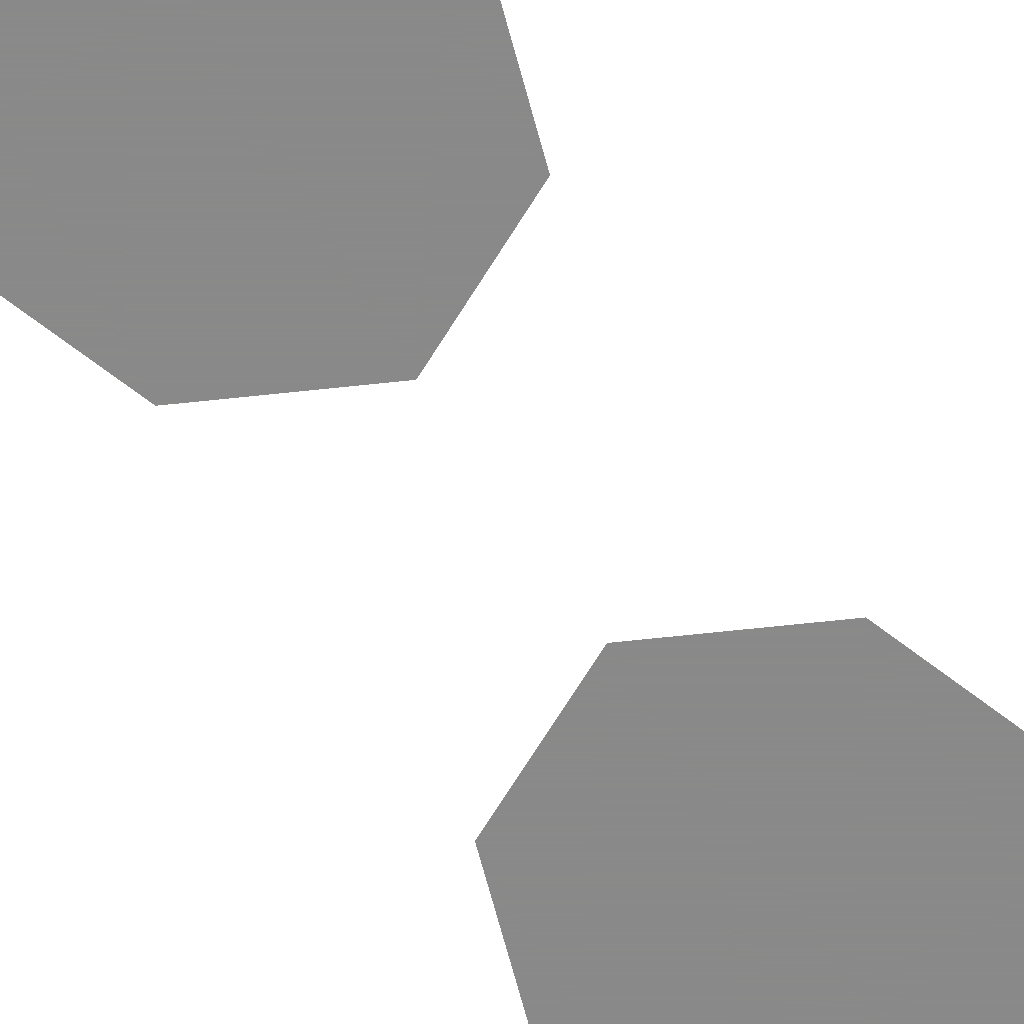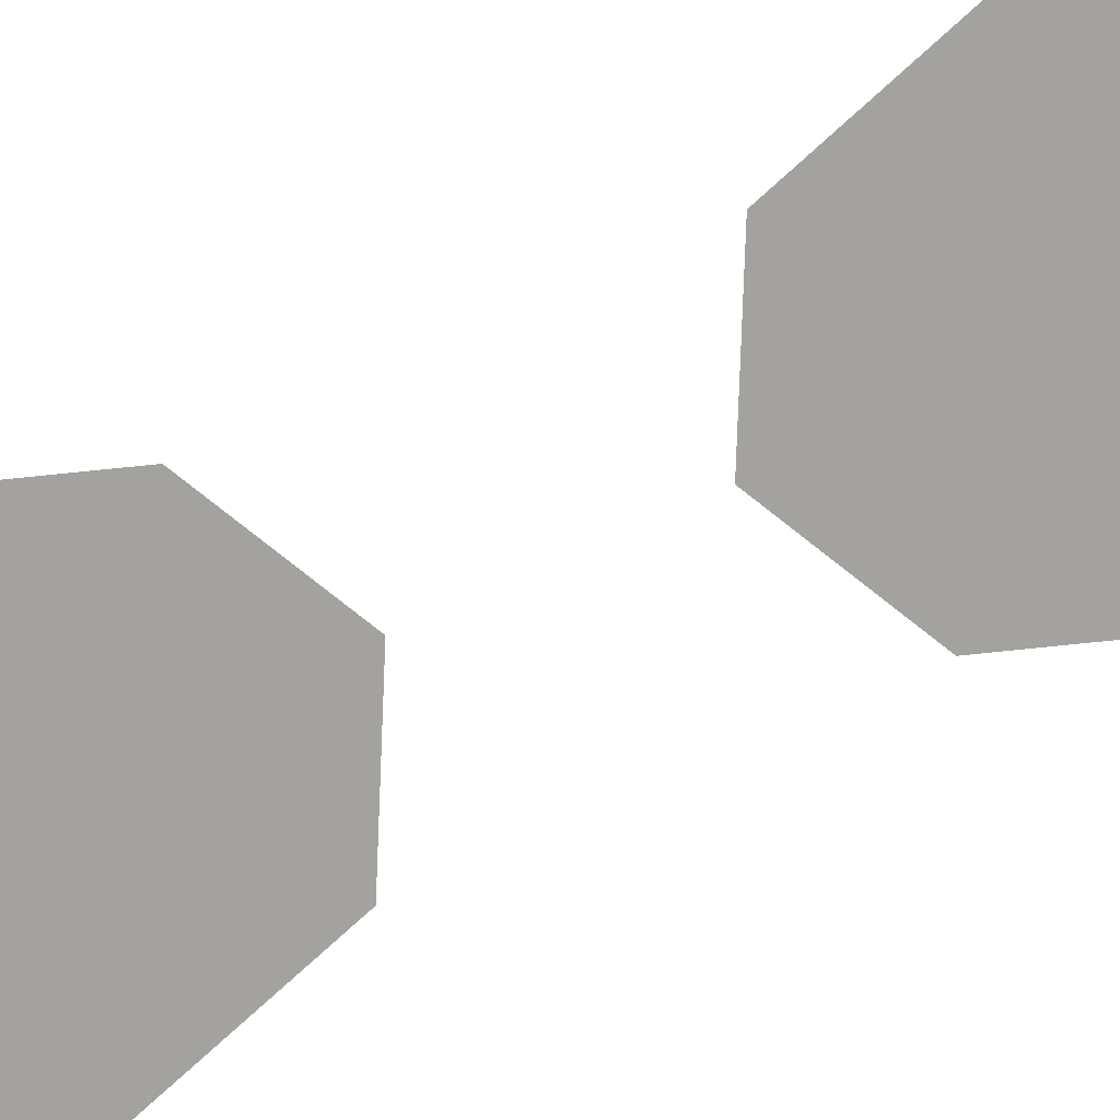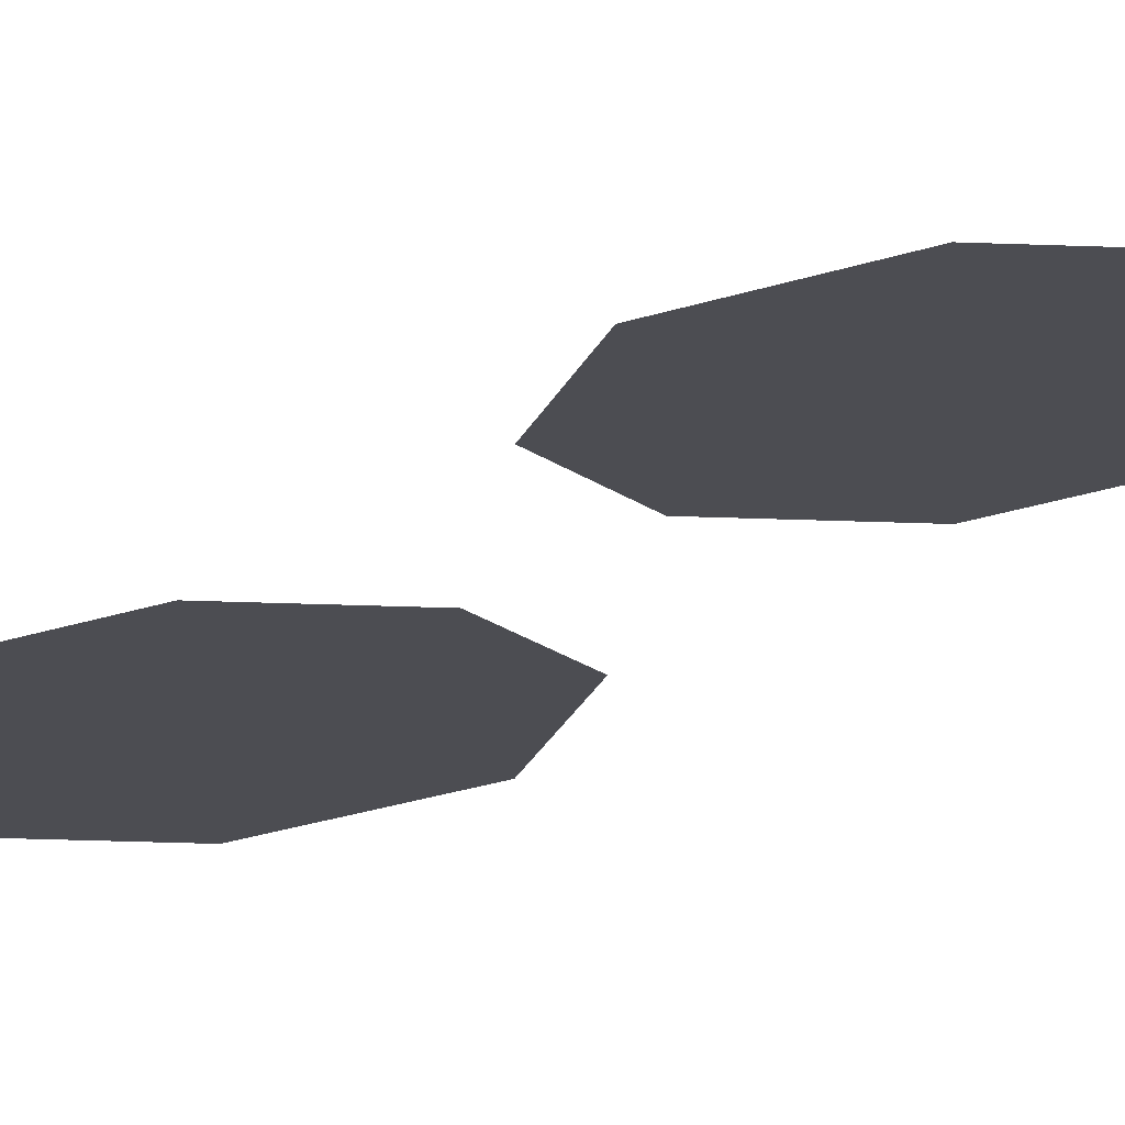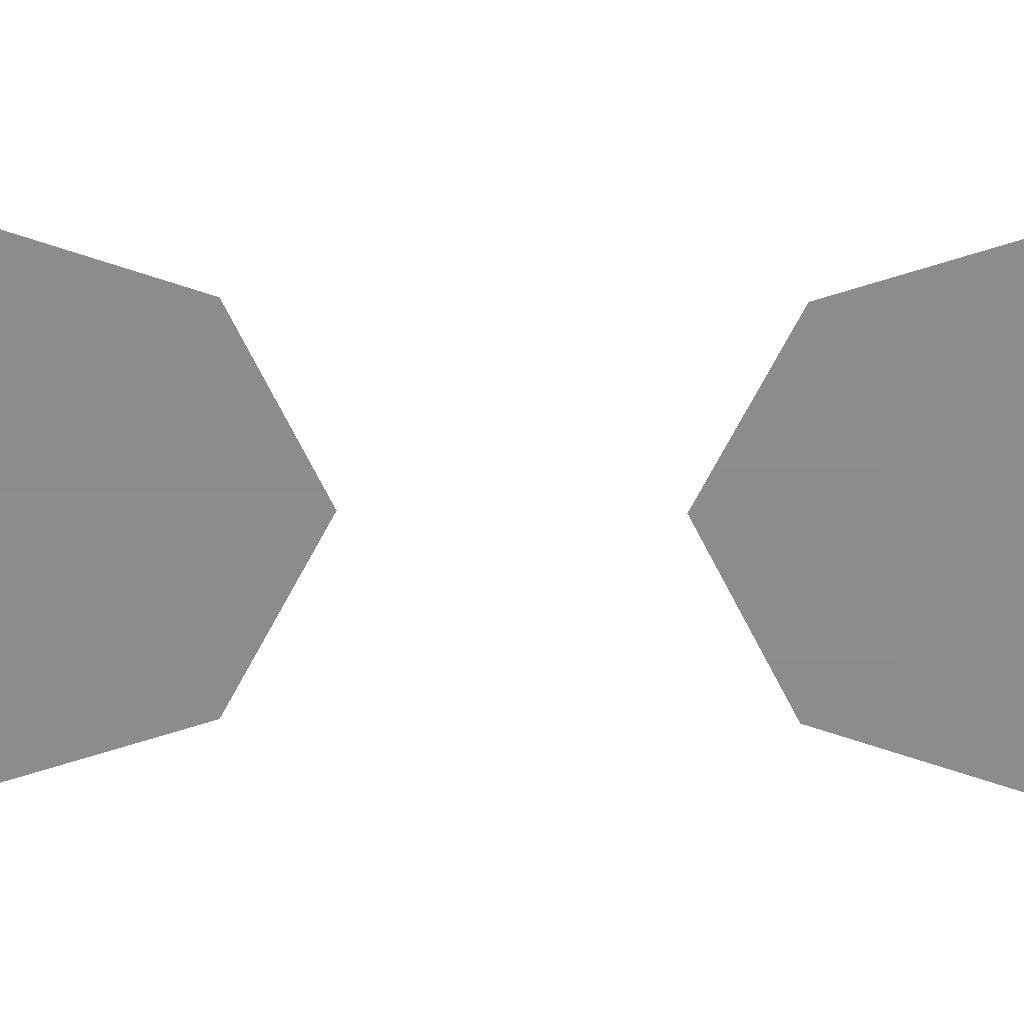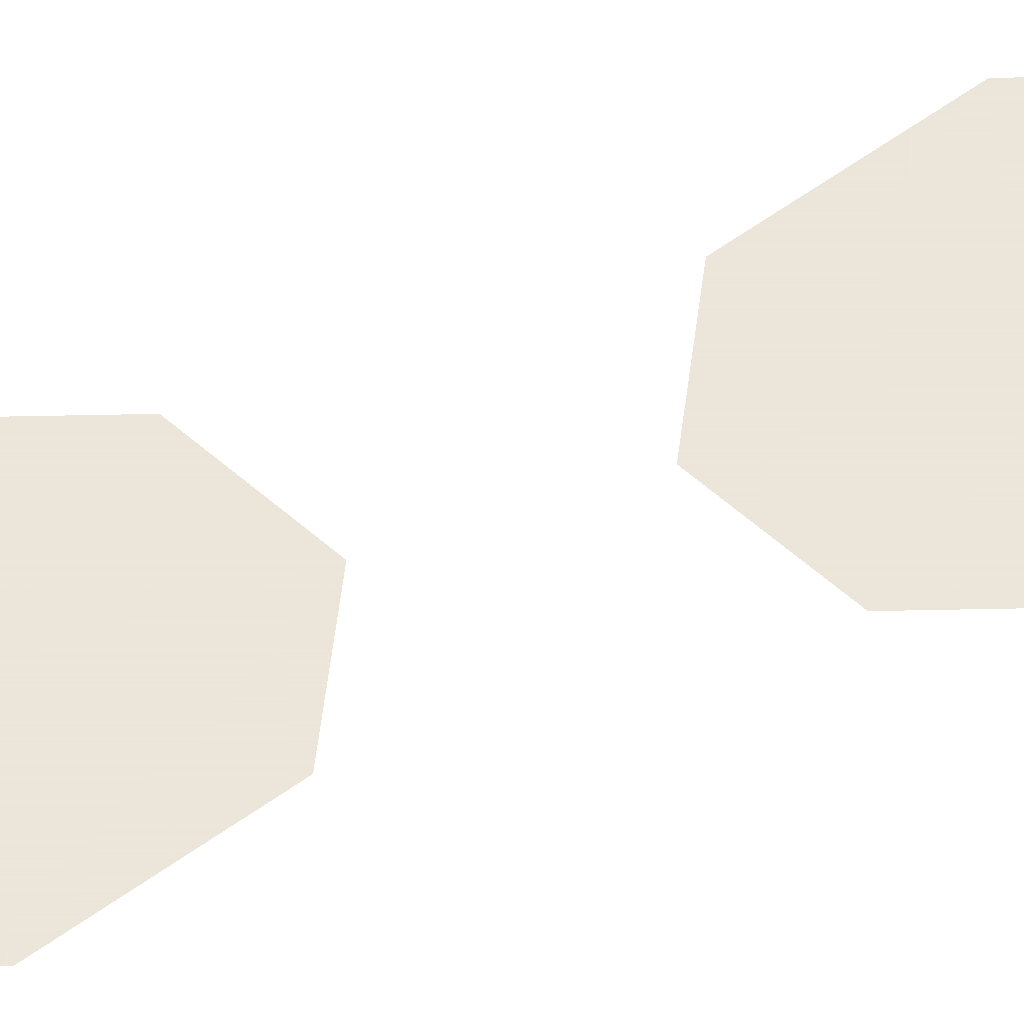
<metadata>
{"format":"obj","ext":"obj","renderer":"f3d","projection":"perspective","resolution":1024,"background":"white","views":[{"elev":-63.3,"azim":-147.1,"up":"+Y"},{"elev":-72.4,"azim":-65.6,"up":"+Y"},{"elev":-16.4,"azim":-32.2,"up":"+Y"},{"elev":-64.3,"azim":89.5,"up":"+Y"},{"elev":54.2,"azim":-109.7,"up":"+Y"}]}
</metadata>
<code>
v 0 0 -0.1016
v -0.02344 0 -0.1328
v 0 0 -0.1328
v 0.01562 0 -0.1094
v 0.02344 0 -0.1328
v 0 0 -0.1641
v 0.01562 0 -0.1562
v -0.01562 0 -0.1094
v -0.01562 0 -0.1562
v 0 0 -0.01562
v -0.02344 0 -0.04688
v 0 0 -0.04688
v 0.01562 0 -0.02344
v 0.02344 0 -0.04688
v 0 0 -0.07812
v 0.01562 0 -0.07031
v -0.01562 0 -0.02344
v -0.01562 0 -0.07031
v 0 0 -0.1875
v -0.02344 0 -0.2188
v 0 0 -0.2188
v 0.01562 0 -0.1953
v 0.02344 0 -0.2188
v 0 0 -0.25
v 0.01562 0 -0.2422
v -0.01562 0 -0.1953
v -0.01562 0 -0.2422
v 0 0 0.1562
v -0.02344 0 0.125
v 0 0 0.125
v 0.01562 0 0.1484
v 0.02344 0 0.125
v 0 0 0.09375
v 0.01562 0 0.1016
v -0.01562 0 0.1484
v -0.01562 0 0.1016
v 0 0 0.2422
v -0.02344 0 0.2109
v 0 0 0.2109
v 0.01562 0 0.2344
v 0.02344 0 0.2109
v 0 0 0.1797
v 0.01562 0 0.1875
v -0.01562 0 0.2344
v -0.01562 0 0.1875
v 0 0 0.07031
v -0.02344 0 0.03906
v 0 0 0.03906
v 0.01562 0 0.0625
v 0.02344 0 0.03906
v 0 0 0.007812
v 0.01562 0 0.01562
v -0.01562 0 0.0625
v -0.01562 0 0.01562
f 1 2 3
f 1 3 4
f 4 3 5
f 5 3 6
f 5 6 7
f 8 2 1
f 9 3 2
f 3 9 6
f 19 20 21
f 19 21 22
f 22 21 23
f 23 21 24
f 23 24 25
f 26 20 19
f 27 21 20
f 21 27 24
f 10 11 12
f 10 12 13
f 13 12 14
f 14 12 15
f 14 15 16
f 17 11 10
f 18 12 11
f 12 18 15
f 28 29 30
f 28 30 31
f 31 30 32
f 32 30 33
f 32 33 34
f 35 29 28
f 36 30 29
f 30 36 33
f 37 38 39
f 37 39 40
f 40 39 41
f 41 39 42
f 41 42 43
f 44 38 37
f 45 39 38
f 39 45 42
f 46 47 48
f 46 48 49
f 49 48 50
f 50 48 51
f 50 51 52
f 53 47 46
f 54 48 47
f 48 54 51

</code>
